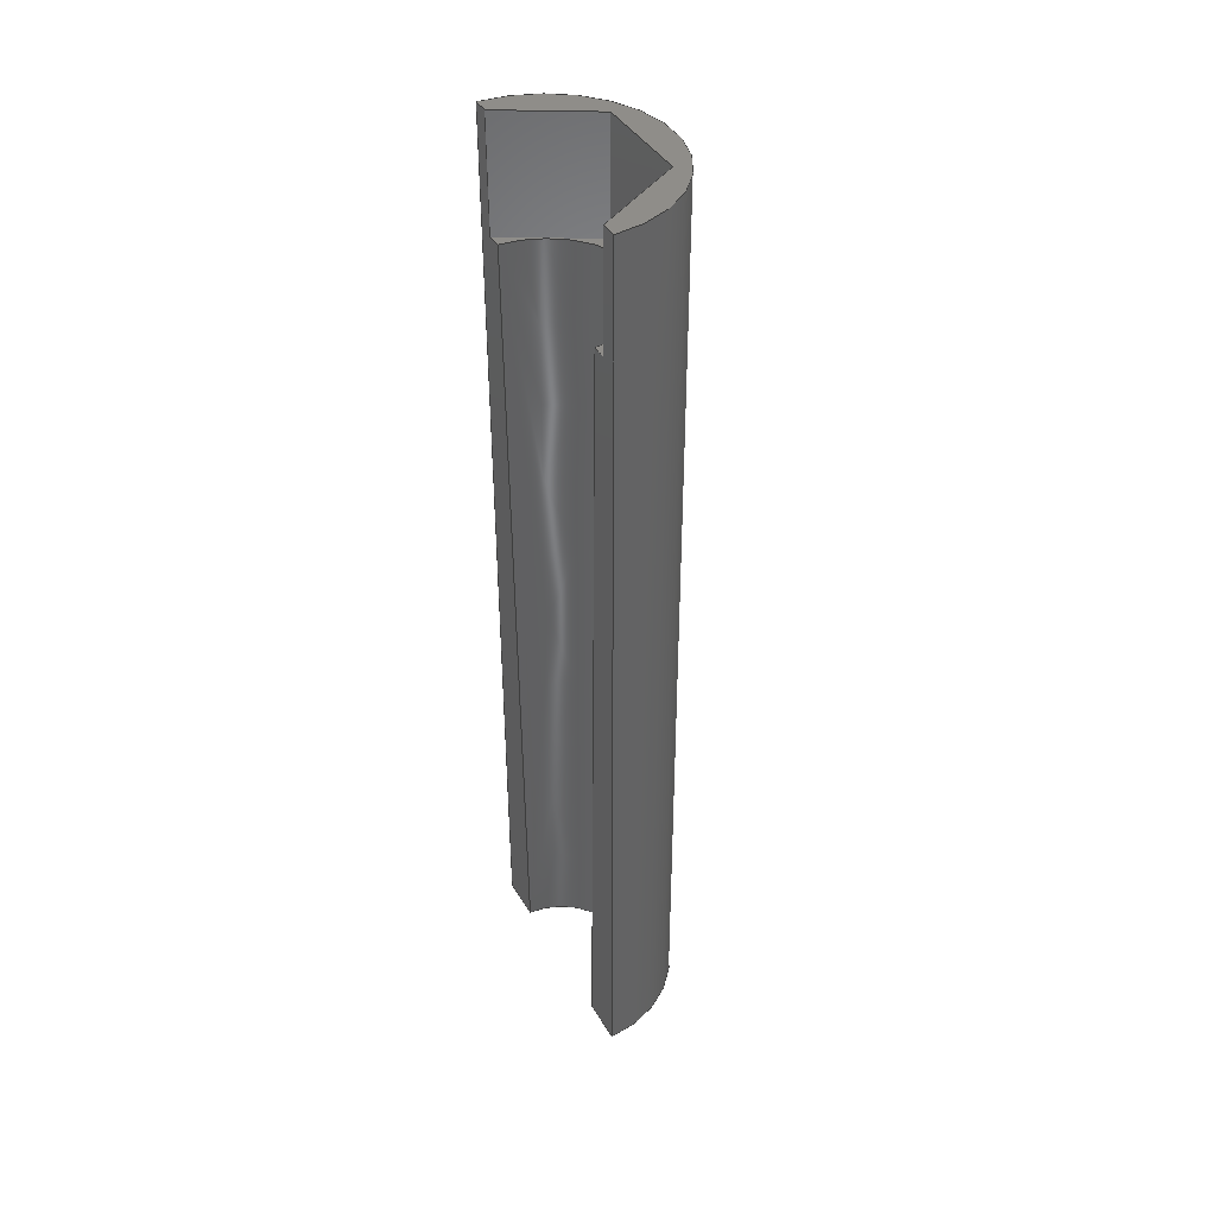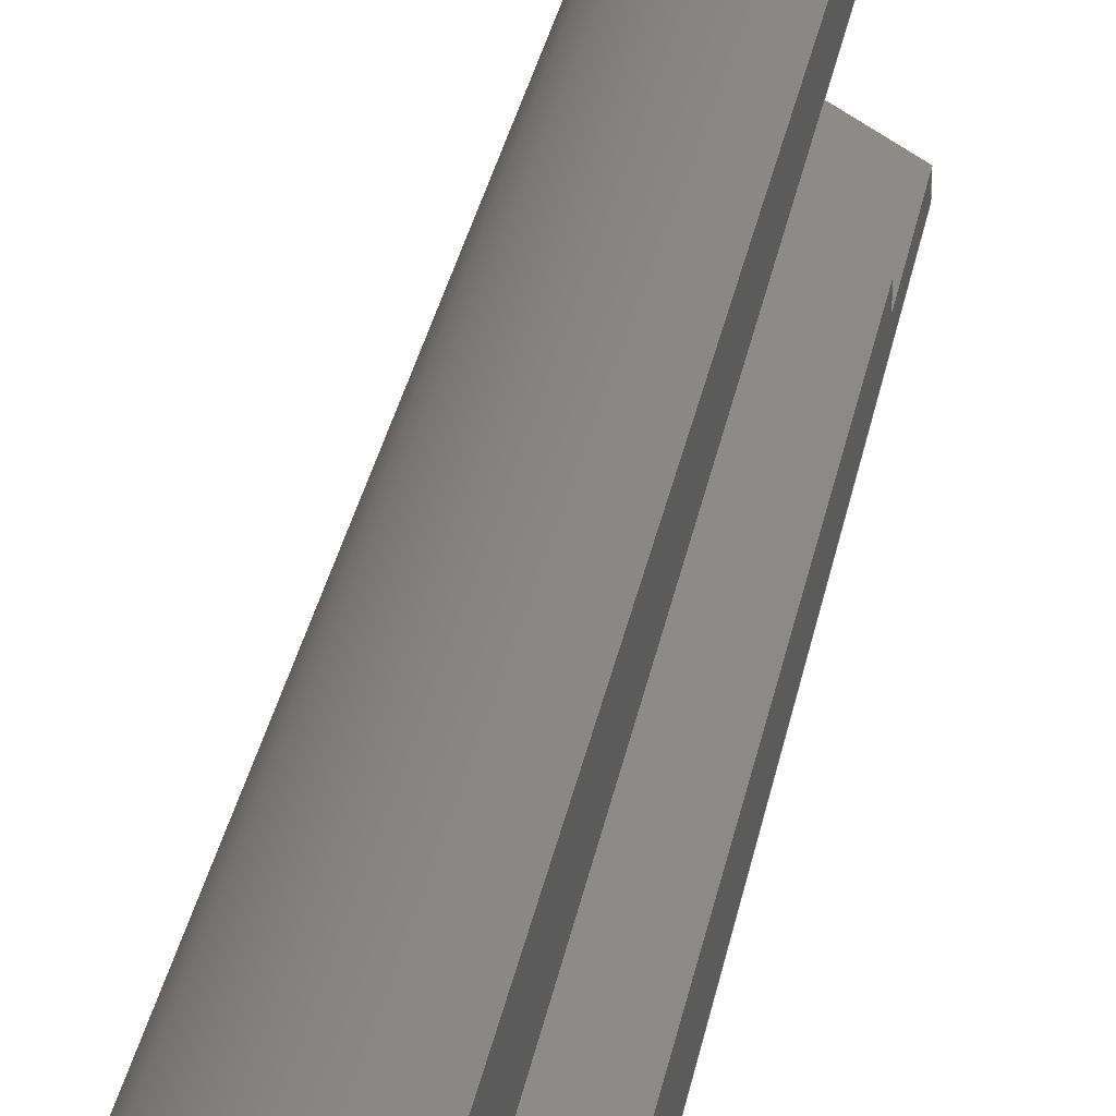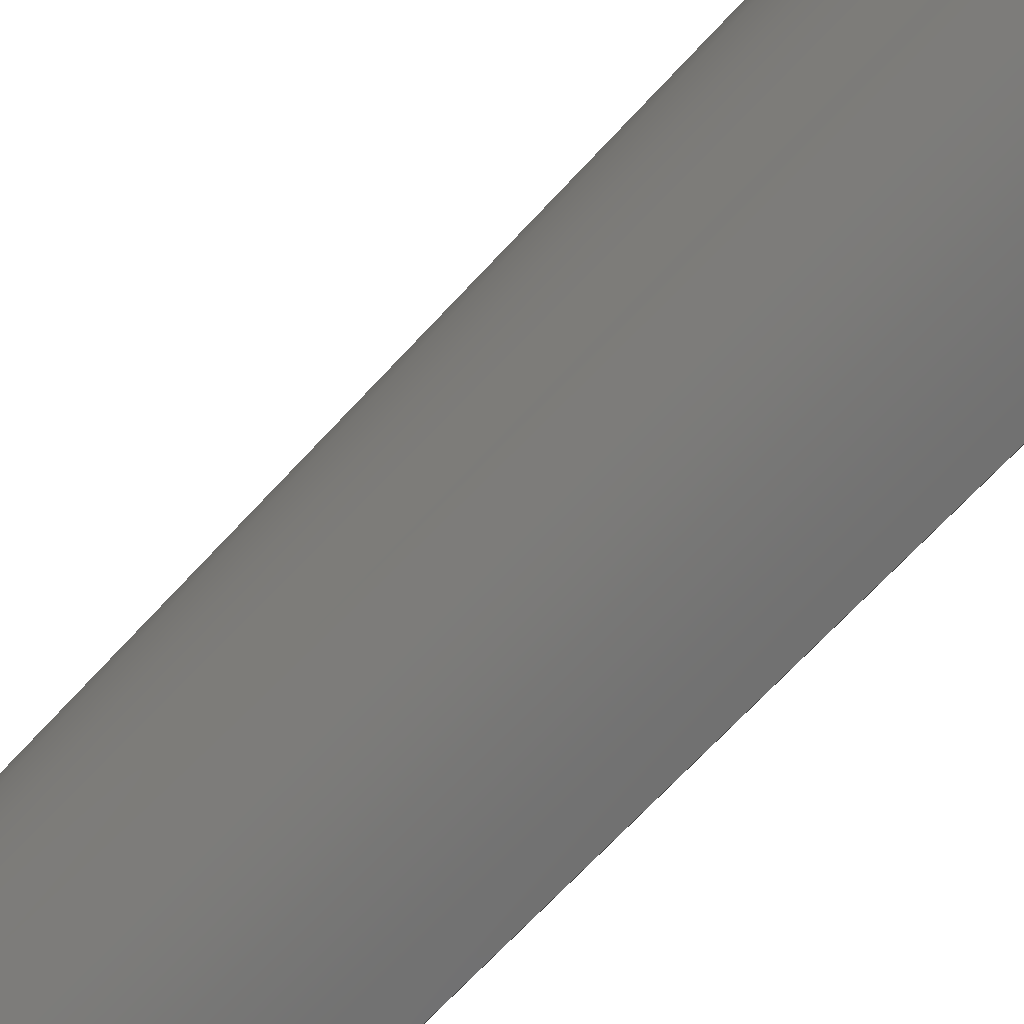
<metadata>
{"format":"step","ext":"step","renderer":"f3d","projection":"perspective","resolution":1024,"background":"white","views":[{"elev":41.2,"azim":151.8,"up":"+Y"},{"elev":30.6,"azim":10.0,"up":"+Z"},{"elev":-59.0,"azim":-40.3,"up":"+Z"}]}
</metadata>
<code>
ISO-10303-21;
DATA;
#1=MECHANICAL_DESIGN_GEOMETRIC_PRESENTATION_REPRESENTATION('',(#4),#343);
#2=SHAPE_REPRESENTATION_RELATIONSHIP('SRR','None',#350,#3);
#3=ADVANCED_BREP_SHAPE_REPRESENTATION('',(#5),#342);
#4=STYLED_ITEM('',(#359),#5);
#5=MANIFOLD_SOLID_BREP('\X2\30DC30C730A3\X0\1',#199);
#6=CONICAL_SURFACE('',#225,4.1,0.01628);
#7=CIRCLE('',#217,6);
#8=CIRCLE('',#218,6);
#9=CIRCLE('',#224,4.45);
#10=CIRCLE('',#226,3.75);
#11=CYLINDRICAL_SURFACE('',#216,6);
#12=FACE_OUTER_BOUND('',#23,.T.);
#13=FACE_OUTER_BOUND('',#24,.T.);
#14=FACE_OUTER_BOUND('',#25,.T.);
#15=FACE_OUTER_BOUND('',#26,.T.);
#16=FACE_OUTER_BOUND('',#27,.T.);
#17=FACE_OUTER_BOUND('',#28,.T.);
#18=FACE_OUTER_BOUND('',#29,.T.);
#19=FACE_OUTER_BOUND('',#30,.T.);
#20=FACE_OUTER_BOUND('',#31,.T.);
#21=FACE_OUTER_BOUND('',#32,.T.);
#22=FACE_OUTER_BOUND('',#33,.T.);
#23=EDGE_LOOP('',(#125,#126,#127,#128,#129,#130));
#24=EDGE_LOOP('',(#131,#132,#133,#134,#135,#136));
#25=EDGE_LOOP('',(#137,#138,#139,#140));
#26=EDGE_LOOP('',(#141,#142,#143,#144));
#27=EDGE_LOOP('',(#145,#146,#147,#148,#149,#150,#151));
#28=EDGE_LOOP('',(#152,#153,#154,#155));
#29=EDGE_LOOP('',(#156,#157,#158,#159));
#30=EDGE_LOOP('',(#160,#161,#162,#163));
#31=EDGE_LOOP('',(#164,#165,#166,#167,#168,#169,#170));
#32=EDGE_LOOP('',(#171,#172,#173,#174));
#33=EDGE_LOOP('',(#175,#176,#177,#178));
#34=LINE('',#287,#57);
#35=LINE('',#289,#58);
#36=LINE('',#291,#59);
#37=LINE('',#293,#60);
#38=LINE('',#295,#61);
#39=LINE('',#296,#62);
#40=LINE('',#300,#63);
#41=LINE('',#302,#64);
#42=LINE('',#304,#65);
#43=LINE('',#306,#66);
#44=LINE('',#308,#67);
#45=LINE('',#309,#68);
#46=LINE('',#312,#69);
#47=LINE('',#314,#70);
#48=LINE('',#315,#71);
#49=LINE('',#321,#72);
#50=LINE('',#323,#73);
#51=LINE('',#324,#74);
#52=LINE('',#327,#75);
#53=LINE('',#328,#76);
#54=LINE('',#331,#77);
#55=LINE('',#332,#78);
#56=LINE('',#334,#79);
#57=VECTOR('',#232,10);
#58=VECTOR('',#233,10);
#59=VECTOR('',#234,10);
#60=VECTOR('',#235,10);
#61=VECTOR('',#236,10);
#62=VECTOR('',#237,10);
#63=VECTOR('',#240,10);
#64=VECTOR('',#241,10);
#65=VECTOR('',#242,10);
#66=VECTOR('',#243,10);
#67=VECTOR('',#244,10);
#68=VECTOR('',#245,10);
#69=VECTOR('',#248,10);
#70=VECTOR('',#249,10);
#71=VECTOR('',#250,10);
#72=VECTOR('',#259,10);
#73=VECTOR('',#260,10);
#74=VECTOR('',#261,10);
#75=VECTOR('',#264,10);
#76=VECTOR('',#265,10);
#77=VECTOR('',#268,10);
#78=VECTOR('',#269,10);
#79=VECTOR('',#272,10);
#80=VERTEX_POINT('',#285);
#81=VERTEX_POINT('',#286);
#82=VERTEX_POINT('',#288);
#83=VERTEX_POINT('',#290);
#84=VERTEX_POINT('',#292);
#85=VERTEX_POINT('',#294);
#86=VERTEX_POINT('',#298);
#87=VERTEX_POINT('',#299);
#88=VERTEX_POINT('',#301);
#89=VERTEX_POINT('',#303);
#90=VERTEX_POINT('',#305);
#91=VERTEX_POINT('',#307);
#92=VERTEX_POINT('',#311);
#93=VERTEX_POINT('',#313);
#94=VERTEX_POINT('',#320);
#95=VERTEX_POINT('',#322);
#96=VERTEX_POINT('',#326);
#97=VERTEX_POINT('',#330);
#98=EDGE_CURVE('',#80,#81,#34,.T.);
#99=EDGE_CURVE('',#82,#80,#35,.T.);
#100=EDGE_CURVE('',#83,#82,#36,.T.);
#101=EDGE_CURVE('',#84,#83,#37,.T.);
#102=EDGE_CURVE('',#85,#84,#38,.T.);
#103=EDGE_CURVE('',#81,#85,#39,.T.);
#104=EDGE_CURVE('',#86,#87,#40,.T.);
#105=EDGE_CURVE('',#88,#86,#41,.T.);
#106=EDGE_CURVE('',#89,#88,#42,.T.);
#107=EDGE_CURVE('',#90,#89,#43,.T.);
#108=EDGE_CURVE('',#91,#90,#44,.T.);
#109=EDGE_CURVE('',#87,#91,#45,.T.);
#110=EDGE_CURVE('',#92,#90,#46,.T.);
#111=EDGE_CURVE('',#93,#92,#47,.T.);
#112=EDGE_CURVE('',#91,#93,#48,.T.);
#113=EDGE_CURVE('',#88,#85,#7,.T.);
#114=EDGE_CURVE('',#89,#84,#8,.T.);
#115=EDGE_CURVE('',#83,#94,#49,.T.);
#116=EDGE_CURVE('',#94,#95,#50,.T.);
#117=EDGE_CURVE('',#95,#92,#51,.T.);
#118=EDGE_CURVE('',#93,#96,#52,.T.);
#119=EDGE_CURVE('',#96,#95,#53,.T.);
#120=EDGE_CURVE('',#97,#82,#54,.T.);
#121=EDGE_CURVE('',#97,#94,#55,.T.);
#122=EDGE_CURVE('',#96,#97,#56,.T.);
#123=EDGE_CURVE('',#80,#87,#9,.T.);
#124=EDGE_CURVE('',#86,#81,#10,.T.);
#125=ORIENTED_EDGE('',*,*,#98,.F.);
#126=ORIENTED_EDGE('',*,*,#99,.F.);
#127=ORIENTED_EDGE('',*,*,#100,.F.);
#128=ORIENTED_EDGE('',*,*,#101,.F.);
#129=ORIENTED_EDGE('',*,*,#102,.F.);
#130=ORIENTED_EDGE('',*,*,#103,.F.);
#131=ORIENTED_EDGE('',*,*,#104,.F.);
#132=ORIENTED_EDGE('',*,*,#105,.F.);
#133=ORIENTED_EDGE('',*,*,#106,.F.);
#134=ORIENTED_EDGE('',*,*,#107,.F.);
#135=ORIENTED_EDGE('',*,*,#108,.F.);
#136=ORIENTED_EDGE('',*,*,#109,.F.);
#137=ORIENTED_EDGE('',*,*,#108,.T.);
#138=ORIENTED_EDGE('',*,*,#110,.F.);
#139=ORIENTED_EDGE('',*,*,#111,.F.);
#140=ORIENTED_EDGE('',*,*,#112,.F.);
#141=ORIENTED_EDGE('',*,*,#106,.T.);
#142=ORIENTED_EDGE('',*,*,#113,.T.);
#143=ORIENTED_EDGE('',*,*,#102,.T.);
#144=ORIENTED_EDGE('',*,*,#114,.F.);
#145=ORIENTED_EDGE('',*,*,#107,.T.);
#146=ORIENTED_EDGE('',*,*,#114,.T.);
#147=ORIENTED_EDGE('',*,*,#101,.T.);
#148=ORIENTED_EDGE('',*,*,#115,.T.);
#149=ORIENTED_EDGE('',*,*,#116,.T.);
#150=ORIENTED_EDGE('',*,*,#117,.T.);
#151=ORIENTED_EDGE('',*,*,#110,.T.);
#152=ORIENTED_EDGE('',*,*,#118,.F.);
#153=ORIENTED_EDGE('',*,*,#111,.T.);
#154=ORIENTED_EDGE('',*,*,#117,.F.);
#155=ORIENTED_EDGE('',*,*,#119,.F.);
#156=ORIENTED_EDGE('',*,*,#100,.T.);
#157=ORIENTED_EDGE('',*,*,#120,.F.);
#158=ORIENTED_EDGE('',*,*,#121,.T.);
#159=ORIENTED_EDGE('',*,*,#115,.F.);
#160=ORIENTED_EDGE('',*,*,#122,.F.);
#161=ORIENTED_EDGE('',*,*,#119,.T.);
#162=ORIENTED_EDGE('',*,*,#116,.F.);
#163=ORIENTED_EDGE('',*,*,#121,.F.);
#164=ORIENTED_EDGE('',*,*,#109,.T.);
#165=ORIENTED_EDGE('',*,*,#112,.T.);
#166=ORIENTED_EDGE('',*,*,#118,.T.);
#167=ORIENTED_EDGE('',*,*,#122,.T.);
#168=ORIENTED_EDGE('',*,*,#120,.T.);
#169=ORIENTED_EDGE('',*,*,#99,.T.);
#170=ORIENTED_EDGE('',*,*,#123,.T.);
#171=ORIENTED_EDGE('',*,*,#104,.T.);
#172=ORIENTED_EDGE('',*,*,#123,.F.);
#173=ORIENTED_EDGE('',*,*,#98,.T.);
#174=ORIENTED_EDGE('',*,*,#124,.F.);
#175=ORIENTED_EDGE('',*,*,#105,.T.);
#176=ORIENTED_EDGE('',*,*,#124,.T.);
#177=ORIENTED_EDGE('',*,*,#103,.T.);
#178=ORIENTED_EDGE('',*,*,#113,.F.);
#179=PLANE('',#213);
#180=PLANE('',#214);
#181=PLANE('',#215);
#182=PLANE('',#219);
#183=PLANE('',#220);
#184=PLANE('',#221);
#185=PLANE('',#222);
#186=PLANE('',#223);
#187=PLANE('',#227);
#188=ADVANCED_FACE('',(#12),#179,.F.);
#189=ADVANCED_FACE('',(#13),#180,.F.);
#190=ADVANCED_FACE('',(#14),#181,.F.);
#191=ADVANCED_FACE('',(#15),#11,.T.);
#192=ADVANCED_FACE('',(#16),#182,.T.);
#193=ADVANCED_FACE('',(#17),#183,.F.);
#194=ADVANCED_FACE('',(#18),#184,.F.);
#195=ADVANCED_FACE('',(#19),#185,.F.);
#196=ADVANCED_FACE('',(#20),#186,.T.);
#197=ADVANCED_FACE('',(#21),#6,.F.);
#198=ADVANCED_FACE('',(#22),#187,.F.);
#199=CLOSED_SHELL('',(#188,#189,#190,#191,#192,#193,#194,#195,#196,#197,
#198));
#200=DERIVED_UNIT_ELEMENT(#202,1);
#201=DERIVED_UNIT_ELEMENT(#345,3);
#202=(
MASS_UNIT()
NAMED_UNIT(*)
SI_UNIT(.KILO.,.GRAM.)
);
#203=DERIVED_UNIT((#200,#201));
#204=MEASURE_REPRESENTATION_ITEM('density measure',
POSITIVE_RATIO_MEASURE(7850),#203);
#205=PROPERTY_DEFINITION_REPRESENTATION(#210,#207);
#206=PROPERTY_DEFINITION_REPRESENTATION(#211,#208);
#207=REPRESENTATION('material name',(#209),#342);
#208=REPRESENTATION('density',(#204),#342);
#209=DESCRIPTIVE_REPRESENTATION_ITEM('\X2\92FC\X0\','\X2\92FC\X0\');
#210=PROPERTY_DEFINITION('material property','material name',#352);
#211=PROPERTY_DEFINITION('material property','density of part',#352);
#212=AXIS2_PLACEMENT_3D('placement',#283,#228,#229);
#213=AXIS2_PLACEMENT_3D('',#284,#230,#231);
#214=AXIS2_PLACEMENT_3D('',#297,#238,#239);
#215=AXIS2_PLACEMENT_3D('',#310,#246,#247);
#216=AXIS2_PLACEMENT_3D('',#316,#251,#252);
#217=AXIS2_PLACEMENT_3D('',#317,#253,#254);
#218=AXIS2_PLACEMENT_3D('',#318,#255,#256);
#219=AXIS2_PLACEMENT_3D('',#319,#257,#258);
#220=AXIS2_PLACEMENT_3D('',#325,#262,#263);
#221=AXIS2_PLACEMENT_3D('',#329,#266,#267);
#222=AXIS2_PLACEMENT_3D('',#333,#270,#271);
#223=AXIS2_PLACEMENT_3D('',#335,#273,#274);
#224=AXIS2_PLACEMENT_3D('',#336,#275,#276);
#225=AXIS2_PLACEMENT_3D('',#337,#277,#278);
#226=AXIS2_PLACEMENT_3D('',#338,#279,#280);
#227=AXIS2_PLACEMENT_3D('',#339,#281,#282);
#228=DIRECTION('axis',(0,0,1));
#229=DIRECTION('refdir',(1,0,0));
#230=DIRECTION('center_axis',(-1,0,0));
#231=DIRECTION('ref_axis',(0,0,1));
#232=DIRECTION('',(0,-0.9999,-0.01628));
#233=DIRECTION('',(0,0,-1));
#234=DIRECTION('',(0,-1,0));
#235=DIRECTION('',(0,0,-1));
#236=DIRECTION('',(0,1,0));
#237=DIRECTION('',(0,0,1));
#238=DIRECTION('center_axis',(-1,0,0));
#239=DIRECTION('ref_axis',(0,0,1));
#240=DIRECTION('',(0,0.9999,-0.01628));
#241=DIRECTION('',(0,0,1));
#242=DIRECTION('',(0,-1,0));
#243=DIRECTION('',(0,0,-1));
#244=DIRECTION('',(0,1,0));
#245=DIRECTION('',(0,0,-1));
#246=DIRECTION('center_axis',(0.4991,0,-0.8666));
#247=DIRECTION('ref_axis',(-0.8666,0,-0.4991));
#248=DIRECTION('',(0.8666,0,0.4991));
#249=DIRECTION('',(0,1,0));
#250=DIRECTION('',(-0.8666,0,-0.4991));
#251=DIRECTION('center_axis',(0,1,0));
#252=DIRECTION('ref_axis',(-1,0,-1.225e-16));
#253=DIRECTION('center_axis',(0,1,0));
#254=DIRECTION('ref_axis',(1,0,0));
#255=DIRECTION('center_axis',(0,1,0));
#256=DIRECTION('ref_axis',(-1,0,0));
#257=DIRECTION('center_axis',(0,1,0));
#258=DIRECTION('ref_axis',(-1,0,0));
#259=DIRECTION('',(-0.8666,0,-0.4991));
#260=DIRECTION('',(-0.001087,0,-1));
#261=DIRECTION('',(0.8655,0,-0.5009));
#262=DIRECTION('center_axis',(-0.5009,0,-0.8655));
#263=DIRECTION('ref_axis',(-0.8655,0,0.5009));
#264=DIRECTION('',(-0.8655,0,0.5009));
#265=DIRECTION('',(0,1,0));
#266=DIRECTION('center_axis',(-0.4991,0,0.8666));
#267=DIRECTION('ref_axis',(0.8666,0,0.4991));
#268=DIRECTION('',(0.8666,0,0.4991));
#269=DIRECTION('',(0,1,0));
#270=DIRECTION('center_axis',(-1,0,0.001087));
#271=DIRECTION('ref_axis',(0.001087,0,1));
#272=DIRECTION('',(0.001087,0,1));
#273=DIRECTION('center_axis',(0,1,0));
#274=DIRECTION('ref_axis',(-1,0,0));
#275=DIRECTION('center_axis',(0,-1,0));
#276=DIRECTION('ref_axis',(0,0,1));
#277=DIRECTION('center_axis',(0,1,0));
#278=DIRECTION('ref_axis',(0,0,1));
#279=DIRECTION('center_axis',(0,1,0));
#280=DIRECTION('ref_axis',(0,0,1));
#281=DIRECTION('center_axis',(0,1,0));
#282=DIRECTION('ref_axis',(1,0,0));
#283=CARTESIAN_POINT('',(0,0,0));
#284=CARTESIAN_POINT('Origin',(0,0,-15));
#285=CARTESIAN_POINT('',(0,43,4.45));
#286=CARTESIAN_POINT('',(0,0,3.75));
#287=CARTESIAN_POINT('',(0,21.5,4.1));
#288=CARTESIAN_POINT('',(-5.551e-16,43,5.193));
#289=CARTESIAN_POINT('',(0,43,-7.5));
#290=CARTESIAN_POINT('',(0,49,5.193));
#291=CARTESIAN_POINT('',(0,21.5,5.193));
#292=CARTESIAN_POINT('',(0,49,6));
#293=CARTESIAN_POINT('',(0,49,-7.5));
#294=CARTESIAN_POINT('',(0,0,6));
#295=CARTESIAN_POINT('',(0,0,6));
#296=CARTESIAN_POINT('',(0,0,-7.5));
#297=CARTESIAN_POINT('Origin',(0,0,-15));
#298=CARTESIAN_POINT('',(0,0,-3.75));
#299=CARTESIAN_POINT('',(0,43,-4.45));
#300=CARTESIAN_POINT('',(0,21.5,-4.1));
#301=CARTESIAN_POINT('',(0,0,-6));
#302=CARTESIAN_POINT('',(0,0,-7.5));
#303=CARTESIAN_POINT('',(0,49,-6));
#304=CARTESIAN_POINT('',(0,0,-6));
#305=CARTESIAN_POINT('',(0,49,-5.193));
#306=CARTESIAN_POINT('',(0,49,-7.5));
#307=CARTESIAN_POINT('',(0,43,-5.193));
#308=CARTESIAN_POINT('',(0,21.5,-5.193));
#309=CARTESIAN_POINT('',(0,43,-7.5));
#310=CARTESIAN_POINT('Origin',(4.497,43,-2.603));
#311=CARTESIAN_POINT('',(-0.005649,49,-5.196));
#312=CARTESIAN_POINT('',(3.371,49,-3.251));
#313=CARTESIAN_POINT('',(-0.005649,43,-5.196));
#314=CARTESIAN_POINT('',(-0.005649,43,-5.196));
#315=CARTESIAN_POINT('',(4.497,43,-2.603));
#316=CARTESIAN_POINT('Origin',(0,0,0));
#317=CARTESIAN_POINT('Origin',(0,0,0));
#318=CARTESIAN_POINT('Origin',(0,49,0));
#319=CARTESIAN_POINT('Origin',(0,49,0));
#320=CARTESIAN_POINT('',(-4.497,49,2.603));
#321=CARTESIAN_POINT('',(-3.371,49,3.251));
#322=CARTESIAN_POINT('',(-4.503,49,-2.593));
#323=CARTESIAN_POINT('',(-4.501,49,-1.294));
#324=CARTESIAN_POINT('',(-1.13,49,-4.545));
#325=CARTESIAN_POINT('Origin',(-0.005649,43,-5.196));
#326=CARTESIAN_POINT('',(-4.503,43,-2.593));
#327=CARTESIAN_POINT('',(-0.005649,43,-5.196));
#328=CARTESIAN_POINT('',(-4.503,43,-2.593));
#329=CARTESIAN_POINT('Origin',(-4.497,43,2.603));
#330=CARTESIAN_POINT('',(-4.497,43,2.603));
#331=CARTESIAN_POINT('',(-4.497,43,2.603));
#332=CARTESIAN_POINT('',(-4.497,43,2.603));
#333=CARTESIAN_POINT('Origin',(-4.503,43,-2.593));
#334=CARTESIAN_POINT('',(-4.503,43,-2.593));
#335=CARTESIAN_POINT('Origin',(-5.551e-16,43,0));
#336=CARTESIAN_POINT('Origin',(0,43,0));
#337=CARTESIAN_POINT('Origin',(0,21.5,0));
#338=CARTESIAN_POINT('Origin',(0,0,0));
#339=CARTESIAN_POINT('Origin',(0,0,0));
#340=UNCERTAINTY_MEASURE_WITH_UNIT(LENGTH_MEASURE(0.01),#344,
'DISTANCE_ACCURACY_VALUE',
'Maximum model space distance between geometric entities at asserted c
onnectivities');
#341=UNCERTAINTY_MEASURE_WITH_UNIT(LENGTH_MEASURE(0.01),#344,
'DISTANCE_ACCURACY_VALUE',
'Maximum model space distance between geometric entities at asserted c
onnectivities');
#342=(
GEOMETRIC_REPRESENTATION_CONTEXT(3)
GLOBAL_UNCERTAINTY_ASSIGNED_CONTEXT((#340))
GLOBAL_UNIT_ASSIGNED_CONTEXT((#344,#347,#346))
REPRESENTATION_CONTEXT('','3D')
);
#343=(
GEOMETRIC_REPRESENTATION_CONTEXT(3)
GLOBAL_UNCERTAINTY_ASSIGNED_CONTEXT((#341))
GLOBAL_UNIT_ASSIGNED_CONTEXT((#344,#347,#346))
REPRESENTATION_CONTEXT('','3D')
);
#344=(
LENGTH_UNIT()
NAMED_UNIT(*)
SI_UNIT(.MILLI.,.METRE.)
);
#345=(
LENGTH_UNIT()
NAMED_UNIT(*)
SI_UNIT($,.METRE.)
);
#346=(
NAMED_UNIT(*)
SI_UNIT($,.STERADIAN.)
SOLID_ANGLE_UNIT()
);
#347=(
NAMED_UNIT(*)
PLANE_ANGLE_UNIT()
SI_UNIT($,.RADIAN.)
);
#348=SHAPE_DEFINITION_REPRESENTATION(#349,#350);
#349=PRODUCT_DEFINITION_SHAPE('',$,#352);
#350=SHAPE_REPRESENTATION('',(#212),#342);
#351=PRODUCT_DEFINITION_CONTEXT('part definition',#356,'design');
#352=PRODUCT_DEFINITION('Laser 12mm holder','Laser 12mm holder v12',#353,
#351);
#353=PRODUCT_DEFINITION_FORMATION('',$,#358);
#354=PRODUCT_RELATED_PRODUCT_CATEGORY('Laser 12mm holder v12',
'Laser 12mm holder v12',(#358));
#355=APPLICATION_PROTOCOL_DEFINITION('international standard',
'automotive_design',2009,#356);
#356=APPLICATION_CONTEXT(
'Core Data for Automotive Mechanical Design Process');
#357=PRODUCT_CONTEXT('part definition',#356,'mechanical');
#358=PRODUCT('Laser 12mm holder','Laser 12mm holder v12',$,(#357));
#359=PRESENTATION_STYLE_ASSIGNMENT((#360));
#360=SURFACE_STYLE_USAGE(.BOTH.,#361);
#361=SURFACE_SIDE_STYLE('',(#362));
#362=SURFACE_STYLE_FILL_AREA(#363);
#363=FILL_AREA_STYLE('\X2\92FC\X0\ - \X2\30B530C630F3\X0\',(#364));
#364=FILL_AREA_STYLE_COLOUR('\X2\92FC\X0\ - \X2\30B530C630F3\X0\',#365);
#365=COLOUR_RGB('\X2\92FC\X0\ - \X2\30B530C630F3\X0\',0.6275,
0.6275,0.6275);
ENDSEC;
END-ISO-10303-21;

</code>
